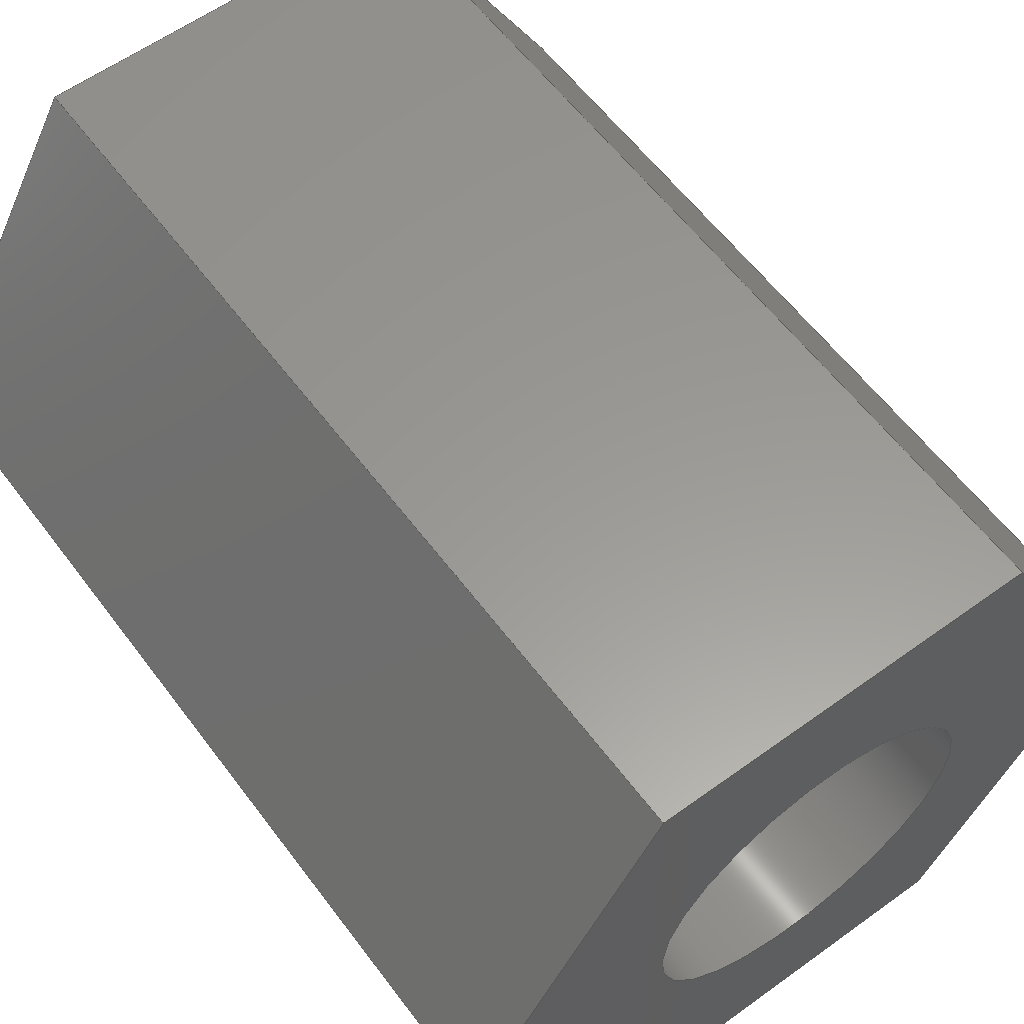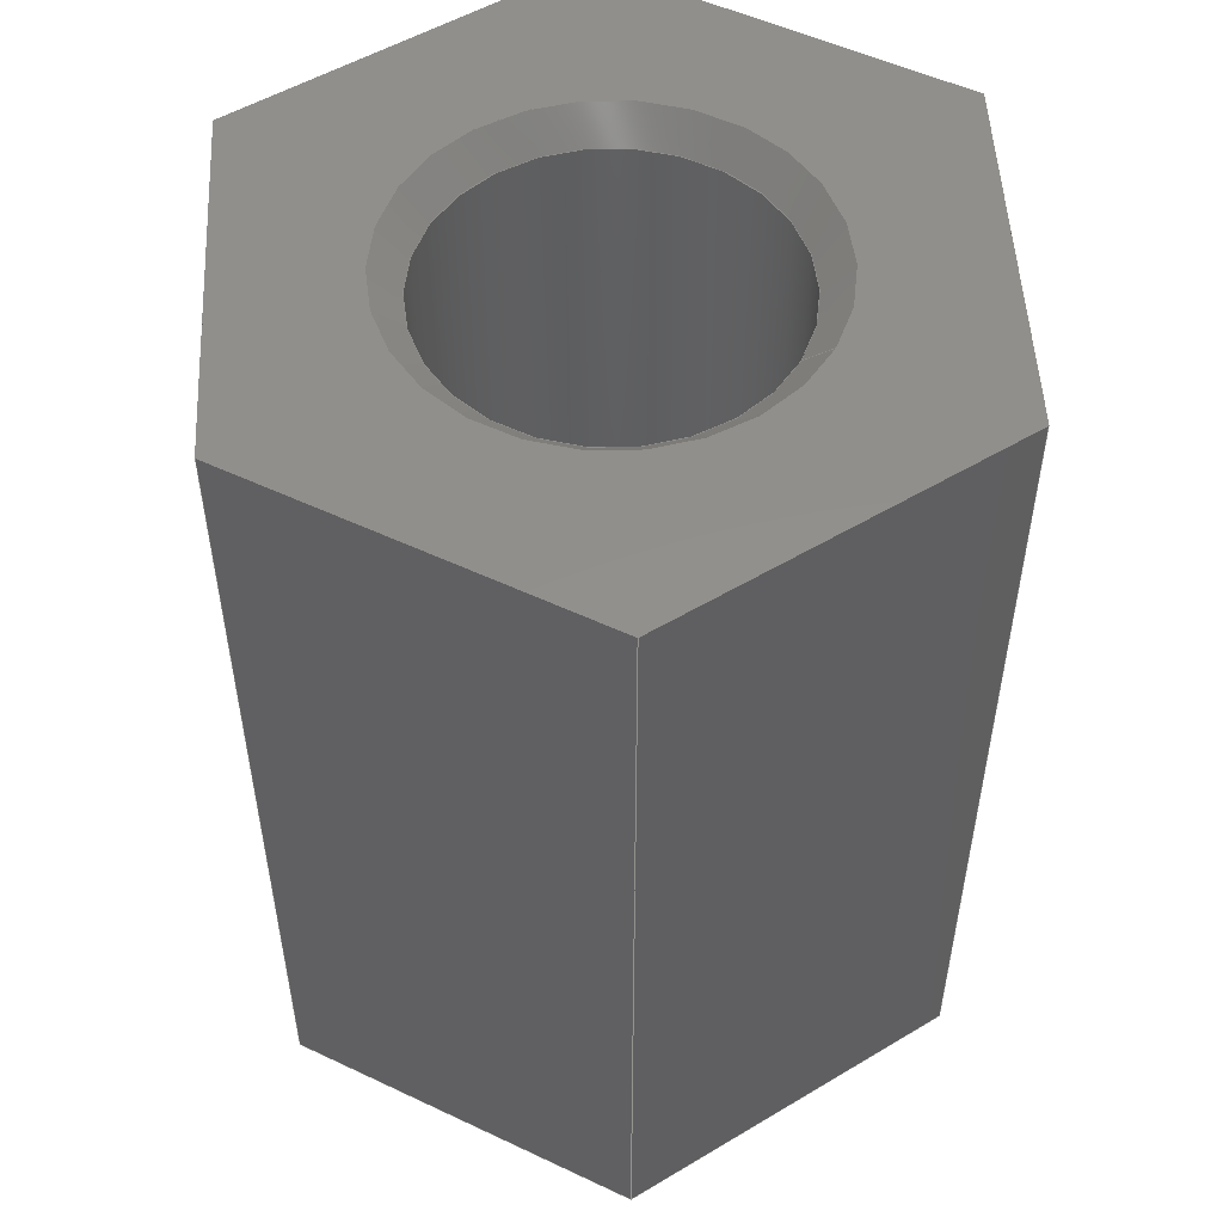
<metadata>
{"format":"step","ext":"step","renderer":"f3d","projection":"perspective","resolution":1024,"background":"white","views":[{"elev":59.4,"azim":143.4,"up":"+Y"},{"elev":52.1,"azim":27.1,"up":"+Z"}]}
</metadata>
<code>
ISO-10303-21;
DATA;
#1 = MECHANICAL_DESIGN_GEOMETRIC_PRESENTATION_REPRESENTATION( ' ', ( #7, #8, #9, #10, #11, #12, #13, #14, #15, #16 ), #6 );
#2 = PRODUCT_DEFINITION_CONTEXT( '', #17, 'design' );
#3 = APPLICATION_PROTOCOL_DEFINITION( 'international standard', 'automotive_design', 2001, #17 );
#4 = PRODUCT_CATEGORY_RELATIONSHIP( 'NONE', 'NONE', #18, #19 );
#5 = SHAPE_DEFINITION_REPRESENTATION( #20, #21 );
#6 =  ( GEOMETRIC_REPRESENTATION_CONTEXT( 3 )GLOBAL_UNCERTAINTY_ASSIGNED_CONTEXT( ( #22 ) )GLOBAL_UNIT_ASSIGNED_CONTEXT( ( #23, #24, #25 ) )REPRESENTATION_CONTEXT( 'NONE', 'WORKSPACE' ) );
#7 = STYLED_ITEM( '', ( #26 ), #27 );
#8 = STYLED_ITEM( '', ( #28 ), #29 );
#9 = STYLED_ITEM( '', ( #30 ), #31 );
#10 = STYLED_ITEM( '', ( #32 ), #33 );
#11 = STYLED_ITEM( '', ( #34 ), #35 );
#12 = STYLED_ITEM( '', ( #36 ), #37 );
#13 = STYLED_ITEM( '', ( #38 ), #39 );
#14 = STYLED_ITEM( '', ( #40 ), #41 );
#15 = STYLED_ITEM( '', ( #42 ), #43 );
#16 = STYLED_ITEM( '', ( #44 ), #45 );
#17 = APPLICATION_CONTEXT( 'core data for automotive mechanical design processes' );
#18 = PRODUCT_CATEGORY( 'part', 'NONE' );
#19 = PRODUCT_RELATED_PRODUCT_CATEGORY( 'detail', ' ', ( #46 ) );
#20 = PRODUCT_DEFINITION_SHAPE( 'NONE', 'NONE', #47 );
#21 = ADVANCED_BREP_SHAPE_REPRESENTATION( '8mm Hex Nylon Spacer', ( #48, #49 ), #6 );
#22 = UNCERTAINTY_MEASURE_WITH_UNIT( LENGTH_MEASURE( 1e-17 ), #23, '', '' );
#23 =  ( CONVERSION_BASED_UNIT( 'METRE', #50 )LENGTH_UNIT(  )NAMED_UNIT( #51 ) );
#24 =  ( NAMED_UNIT( #52 )PLANE_ANGLE_UNIT(  )SI_UNIT( $, .RADIAN. ) );
#25 =  ( NAMED_UNIT( #52 )SI_UNIT( $, .STERADIAN. )SOLID_ANGLE_UNIT(  ) );
#26 = PRESENTATION_STYLE_ASSIGNMENT( ( #53 ) );
#27 = ADVANCED_FACE( '', ( #54, #55 ), #56, .F. );
#28 = PRESENTATION_STYLE_ASSIGNMENT( ( #57 ) );
#29 = ADVANCED_FACE( '', ( #58 ), #59, .T. );
#30 = PRESENTATION_STYLE_ASSIGNMENT( ( #60 ) );
#31 = ADVANCED_FACE( '', ( #61, #62 ), #63, .F. );
#32 = PRESENTATION_STYLE_ASSIGNMENT( ( #64 ) );
#33 = ADVANCED_FACE( '', ( #65 ), #66, .T. );
#34 = PRESENTATION_STYLE_ASSIGNMENT( ( #67 ) );
#35 = ADVANCED_FACE( '', ( #68, #69 ), #70, .T. );
#36 = PRESENTATION_STYLE_ASSIGNMENT( ( #71 ) );
#37 = ADVANCED_FACE( '', ( #72 ), #73, .T. );
#38 = PRESENTATION_STYLE_ASSIGNMENT( ( #74 ) );
#39 = ADVANCED_FACE( '', ( #75 ), #76, .T. );
#40 = PRESENTATION_STYLE_ASSIGNMENT( ( #77 ) );
#41 = ADVANCED_FACE( '', ( #78 ), #79, .T. );
#42 = PRESENTATION_STYLE_ASSIGNMENT( ( #80 ) );
#43 = ADVANCED_FACE( '', ( #81, #82 ), #83, .F. );
#44 = PRESENTATION_STYLE_ASSIGNMENT( ( #84 ) );
#45 = ADVANCED_FACE( '', ( #85 ), #86, .T. );
#46 = PRODUCT( '8mm Hex Nylon Spacer', '8mm Hex Nylon Spacer', 'PART-8mm Hex Nylon Spacer-DESC', ( #87 ) );
#47 = PRODUCT_DEFINITION( 'NONE', 'NONE', #88, #2 );
#48 = MANIFOLD_SOLID_BREP( '8mm Hex Nylon Spacer', #89 );
#49 = AXIS2_PLACEMENT_3D( '', #90, #91, #92 );
#50 = LENGTH_MEASURE_WITH_UNIT( LENGTH_MEASURE( 1 ), #93 );
#51 = DIMENSIONAL_EXPONENTS( 1, 0, 0, 0, 0, 0, 0 );
#52 = DIMENSIONAL_EXPONENTS( 0, 0, 0, 0, 0, 0, 0 );
#53 = SURFACE_STYLE_USAGE( .BOTH., #94 );
#54 = FACE_OUTER_BOUND( '', #95, .T. );
#55 = FACE_BOUND( '', #96, .T. );
#56 = CONICAL_SURFACE( '', #97, 0.0015, 0.7854 );
#57 = SURFACE_STYLE_USAGE( .BOTH., #98 );
#58 = FACE_OUTER_BOUND( '', #99, .T. );
#59 = PLANE( '', #100 );
#60 = SURFACE_STYLE_USAGE( .BOTH., #101 );
#61 = FACE_BOUND( '', #102, .T. );
#62 = FACE_OUTER_BOUND( '', #103, .T. );
#63 = PLANE( '', #104 );
#64 = SURFACE_STYLE_USAGE( .BOTH., #105 );
#65 = FACE_OUTER_BOUND( '', #106, .T. );
#66 = PLANE( '', #107 );
#67 = SURFACE_STYLE_USAGE( .BOTH., #108 );
#68 = FACE_BOUND( '', #109, .T. );
#69 = FACE_OUTER_BOUND( '', #110, .T. );
#70 = PLANE( '', #111 );
#71 = SURFACE_STYLE_USAGE( .BOTH., #112 );
#72 = FACE_OUTER_BOUND( '', #113, .T. );
#73 = PLANE( '', #114 );
#74 = SURFACE_STYLE_USAGE( .BOTH., #115 );
#75 = FACE_OUTER_BOUND( '', #116, .T. );
#76 = PLANE( '', #117 );
#77 = SURFACE_STYLE_USAGE( .BOTH., #118 );
#78 = FACE_OUTER_BOUND( '', #119, .T. );
#79 = PLANE( '', #120 );
#80 = SURFACE_STYLE_USAGE( .BOTH., #121 );
#81 = FACE_OUTER_BOUND( '', #122, .T. );
#82 = FACE_OUTER_BOUND( '', #123, .T. );
#83 = CYLINDRICAL_SURFACE( '', #124, 0.0015 );
#84 = SURFACE_STYLE_USAGE( .BOTH., #125 );
#85 = FACE_OUTER_BOUND( '', #126, .T. );
#86 = PLANE( '', #127 );
#87 = PRODUCT_CONTEXT( '', #17, 'mechanical' );
#88 = PRODUCT_DEFINITION_FORMATION_WITH_SPECIFIED_SOURCE( ' ', 'NONE', #46, .NOT_KNOWN. );
#89 = CLOSED_SHELL( '', ( #27, #43, #45, #33, #29, #37, #39, #41, #31, #35 ) );
#90 = CARTESIAN_POINT( '', ( 0, 0, 0 ) );
#91 = DIRECTION( '', ( 0, 0, 1 ) );
#92 = DIRECTION( '', ( 1, 0, 0 ) );
#93 =  ( LENGTH_UNIT(  )NAMED_UNIT( #51 )SI_UNIT( $, .METRE. ) );
#94 = SURFACE_SIDE_STYLE( '', ( #128 ) );
#95 = EDGE_LOOP( '', ( #129 ) );
#96 = EDGE_LOOP( '', ( #130 ) );
#97 = AXIS2_PLACEMENT_3D( '', #131, #132, #133 );
#98 = SURFACE_SIDE_STYLE( '', ( #134 ) );
#99 = EDGE_LOOP( '', ( #135, #136, #137, #138 ) );
#100 = AXIS2_PLACEMENT_3D( '', #139, #140, #141 );
#101 = SURFACE_SIDE_STYLE( '', ( #142 ) );
#102 = EDGE_LOOP( '', ( #143 ) );
#103 = EDGE_LOOP( '', ( #144, #145, #146, #147, #148, #149 ) );
#104 = AXIS2_PLACEMENT_3D( '', #150, #151, #152 );
#105 = SURFACE_SIDE_STYLE( '', ( #153 ) );
#106 = EDGE_LOOP( '', ( #154, #155, #156, #157 ) );
#107 = AXIS2_PLACEMENT_3D( '', #158, #159, #160 );
#108 = SURFACE_SIDE_STYLE( '', ( #161 ) );
#109 = EDGE_LOOP( '', ( #162 ) );
#110 = EDGE_LOOP( '', ( #163, #164, #165, #166, #167, #168 ) );
#111 = AXIS2_PLACEMENT_3D( '', #169, #170, #171 );
#112 = SURFACE_SIDE_STYLE( '', ( #172 ) );
#113 = EDGE_LOOP( '', ( #173, #174, #175, #176 ) );
#114 = AXIS2_PLACEMENT_3D( '', #177, #178, #179 );
#115 = SURFACE_SIDE_STYLE( '', ( #180 ) );
#116 = EDGE_LOOP( '', ( #181, #182, #183, #184 ) );
#117 = AXIS2_PLACEMENT_3D( '', #185, #186, #187 );
#118 = SURFACE_SIDE_STYLE( '', ( #188 ) );
#119 = EDGE_LOOP( '', ( #189, #190, #191, #192 ) );
#120 = AXIS2_PLACEMENT_3D( '', #193, #194, #195 );
#121 = SURFACE_SIDE_STYLE( '', ( #196 ) );
#122 = EDGE_LOOP( '', ( #197 ) );
#123 = EDGE_LOOP( '', ( #198 ) );
#124 = AXIS2_PLACEMENT_3D( '', #199, #200, #201 );
#125 = SURFACE_SIDE_STYLE( '', ( #202 ) );
#126 = EDGE_LOOP( '', ( #203, #204, #205, #206 ) );
#127 = AXIS2_PLACEMENT_3D( '', #207, #208, #209 );
#128 = SURFACE_STYLE_FILL_AREA( #210 );
#129 = ORIENTED_EDGE( '', *, *, #211, .F. );
#130 = ORIENTED_EDGE( '', *, *, #212, .F. );
#131 = CARTESIAN_POINT( '', ( 0, 0, 0.003746 ) );
#132 = DIRECTION( '', ( -0, -0, 1 ) );
#133 = DIRECTION( '', ( 1, 0, 0 ) );
#134 = SURFACE_STYLE_FILL_AREA( #213 );
#135 = ORIENTED_EDGE( '', *, *, #214, .F. );
#136 = ORIENTED_EDGE( '', *, *, #215, .F. );
#137 = ORIENTED_EDGE( '', *, *, #216, .T. );
#138 = ORIENTED_EDGE( '', *, *, #217, .T. );
#139 = CARTESIAN_POINT( '', ( -4.337e-19, 0.002883, 0.004 ) );
#140 = DIRECTION( '', ( -2.776e-17, 1, 0 ) );
#141 = DIRECTION( '', ( -1, -2.776e-17, 0 ) );
#142 = SURFACE_STYLE_FILL_AREA( #218 );
#143 = ORIENTED_EDGE( '', *, *, #219, .T. );
#144 = ORIENTED_EDGE( '', *, *, #220, .T. );
#145 = ORIENTED_EDGE( '', *, *, #221, .T. );
#146 = ORIENTED_EDGE( '', *, *, #222, .T. );
#147 = ORIENTED_EDGE( '', *, *, #223, .T. );
#148 = ORIENTED_EDGE( '', *, *, #214, .T. );
#149 = ORIENTED_EDGE( '', *, *, #224, .T. );
#150 = CARTESIAN_POINT( '', ( 0, 0, -0.004 ) );
#151 = DIRECTION( '', ( 0, 0, 1 ) );
#152 = DIRECTION( '', ( 1, 0, 0 ) );
#153 = SURFACE_STYLE_FILL_AREA( #225 );
#154 = ORIENTED_EDGE( '', *, *, #224, .F. );
#155 = ORIENTED_EDGE( '', *, *, #217, .F. );
#156 = ORIENTED_EDGE( '', *, *, #226, .T. );
#157 = ORIENTED_EDGE( '', *, *, #227, .T. );
#158 = CARTESIAN_POINT( '', ( 0.002706, 0.001079, 0.004 ) );
#159 = DIRECTION( '', ( 0.866, 0.5, 0 ) );
#160 = DIRECTION( '', ( -0.5, 0.866, 0 ) );
#161 = SURFACE_STYLE_FILL_AREA( #228 );
#162 = ORIENTED_EDGE( '', *, *, #211, .T. );
#163 = ORIENTED_EDGE( '', *, *, #229, .F. );
#164 = ORIENTED_EDGE( '', *, *, #226, .F. );
#165 = ORIENTED_EDGE( '', *, *, #216, .F. );
#166 = ORIENTED_EDGE( '', *, *, #230, .F. );
#167 = ORIENTED_EDGE( '', *, *, #231, .F. );
#168 = ORIENTED_EDGE( '', *, *, #232, .F. );
#169 = CARTESIAN_POINT( '', ( 0, 0, 0.004 ) );
#170 = DIRECTION( '', ( 0, 0, 1 ) );
#171 = DIRECTION( '', ( 1, 0, 0 ) );
#172 = SURFACE_STYLE_FILL_AREA( #233 );
#173 = ORIENTED_EDGE( '', *, *, #223, .F. );
#174 = ORIENTED_EDGE( '', *, *, #234, .F. );
#175 = ORIENTED_EDGE( '', *, *, #230, .T. );
#176 = ORIENTED_EDGE( '', *, *, #215, .T. );
#177 = CARTESIAN_POINT( '', ( -0.002287, 0.001804, 0.004 ) );
#178 = DIRECTION( '', ( -0.866, 0.5, 0 ) );
#179 = DIRECTION( '', ( -0.5, -0.866, 0 ) );
#180 = SURFACE_STYLE_FILL_AREA( #235 );
#181 = ORIENTED_EDGE( '', *, *, #222, .F. );
#182 = ORIENTED_EDGE( '', *, *, #236, .F. );
#183 = ORIENTED_EDGE( '', *, *, #231, .T. );
#184 = ORIENTED_EDGE( '', *, *, #234, .T. );
#185 = CARTESIAN_POINT( '', ( -0.002706, -0.001079, 0.004 ) );
#186 = DIRECTION( '', ( -0.866, -0.5, 0 ) );
#187 = DIRECTION( '', ( 0.5, -0.866, 0 ) );
#188 = SURFACE_STYLE_FILL_AREA( #237 );
#189 = ORIENTED_EDGE( '', *, *, #221, .F. );
#190 = ORIENTED_EDGE( '', *, *, #238, .F. );
#191 = ORIENTED_EDGE( '', *, *, #232, .T. );
#192 = ORIENTED_EDGE( '', *, *, #236, .T. );
#193 = CARTESIAN_POINT( '', ( -1.91e-18, -0.002883, 0.004 ) );
#194 = DIRECTION( '', ( 5.551e-17, -1, 0 ) );
#195 = DIRECTION( '', ( 1, 5.551e-17, 0 ) );
#196 = SURFACE_STYLE_FILL_AREA( #239 );
#197 = ORIENTED_EDGE( '', *, *, #212, .T. );
#198 = ORIENTED_EDGE( '', *, *, #219, .F. );
#199 = CARTESIAN_POINT( '', ( 0, 0, -0.005525 ) );
#200 = DIRECTION( '', ( -0, -0, -1 ) );
#201 = DIRECTION( '', ( 1, 0, 0 ) );
#202 = SURFACE_STYLE_FILL_AREA( #240 );
#203 = ORIENTED_EDGE( '', *, *, #220, .F. );
#204 = ORIENTED_EDGE( '', *, *, #227, .F. );
#205 = ORIENTED_EDGE( '', *, *, #229, .T. );
#206 = ORIENTED_EDGE( '', *, *, #238, .T. );
#207 = CARTESIAN_POINT( '', ( 0.002497, -0.001441, 0.004 ) );
#208 = DIRECTION( '', ( 0.866, -0.5, 0 ) );
#209 = DIRECTION( '', ( 0.5, 0.866, 0 ) );
#210 = FILL_AREA_STYLE( '', ( #241 ) );
#211 = EDGE_CURVE( '', #242, #242, #243, .F. );
#212 = EDGE_CURVE( '', #244, #244, #245, .T. );
#213 = FILL_AREA_STYLE( '', ( #246 ) );
#214 = EDGE_CURVE( '', #247, #248, #249, .T. );
#215 = EDGE_CURVE( '', #250, #247, #251, .T. );
#216 = EDGE_CURVE( '', #250, #252, #253, .T. );
#217 = EDGE_CURVE( '', #252, #248, #254, .T. );
#218 = FILL_AREA_STYLE( '', ( #255 ) );
#219 = EDGE_CURVE( '', #256, #256, #257, .T. );
#220 = EDGE_CURVE( '', #258, #259, #260, .T. );
#221 = EDGE_CURVE( '', #259, #261, #262, .T. );
#222 = EDGE_CURVE( '', #261, #263, #264, .T. );
#223 = EDGE_CURVE( '', #263, #247, #265, .T. );
#224 = EDGE_CURVE( '', #248, #258, #266, .T. );
#225 = FILL_AREA_STYLE( '', ( #267 ) );
#226 = EDGE_CURVE( '', #252, #268, #269, .T. );
#227 = EDGE_CURVE( '', #268, #258, #270, .T. );
#228 = FILL_AREA_STYLE( '', ( #271 ) );
#229 = EDGE_CURVE( '', #268, #272, #273, .T. );
#230 = EDGE_CURVE( '', #274, #250, #275, .T. );
#231 = EDGE_CURVE( '', #276, #274, #277, .T. );
#232 = EDGE_CURVE( '', #272, #276, #278, .T. );
#233 = FILL_AREA_STYLE( '', ( #279 ) );
#234 = EDGE_CURVE( '', #274, #263, #280, .T. );
#235 = FILL_AREA_STYLE( '', ( #281 ) );
#236 = EDGE_CURVE( '', #276, #261, #282, .T. );
#237 = FILL_AREA_STYLE( '', ( #283 ) );
#238 = EDGE_CURVE( '', #272, #259, #284, .T. );
#239 = FILL_AREA_STYLE( '', ( #285 ) );
#240 = FILL_AREA_STYLE( '', ( #286 ) );
#241 = FILL_AREA_STYLE_COLOUR( '', #287 );
#242 = VERTEX_POINT( '', #288 );
#243 = CIRCLE( '', #289, 0.001754 );
#244 = VERTEX_POINT( '', #290 );
#245 = CIRCLE( '', #291, 0.0015 );
#246 = FILL_AREA_STYLE_COLOUR( '', #292 );
#247 = VERTEX_POINT( '', #293 );
#248 = VERTEX_POINT( '', #294 );
#249 = LINE( '', #295, #296 );
#250 = VERTEX_POINT( '', #297 );
#251 = LINE( '', #298, #299 );
#252 = VERTEX_POINT( '', #300 );
#253 = LINE( '', #301, #302 );
#254 = LINE( '', #303, #304 );
#255 = FILL_AREA_STYLE_COLOUR( '', #305 );
#256 = VERTEX_POINT( '', #306 );
#257 = CIRCLE( '', #307, 0.0015 );
#258 = VERTEX_POINT( '', #308 );
#259 = VERTEX_POINT( '', #309 );
#260 = LINE( '', #310, #311 );
#261 = VERTEX_POINT( '', #312 );
#262 = LINE( '', #313, #314 );
#263 = VERTEX_POINT( '', #315 );
#264 = LINE( '', #316, #317 );
#265 = LINE( '', #318, #319 );
#266 = LINE( '', #320, #321 );
#267 = FILL_AREA_STYLE_COLOUR( '', #322 );
#268 = VERTEX_POINT( '', #323 );
#269 = LINE( '', #324, #325 );
#270 = LINE( '', #326, #327 );
#271 = FILL_AREA_STYLE_COLOUR( '', #328 );
#272 = VERTEX_POINT( '', #329 );
#273 = LINE( '', #330, #331 );
#274 = VERTEX_POINT( '', #332 );
#275 = LINE( '', #333, #334 );
#276 = VERTEX_POINT( '', #335 );
#277 = LINE( '', #336, #337 );
#278 = LINE( '', #338, #339 );
#279 = FILL_AREA_STYLE_COLOUR( '', #340 );
#280 = LINE( '', #341, #342 );
#281 = FILL_AREA_STYLE_COLOUR( '', #343 );
#282 = LINE( '', #344, #345 );
#283 = FILL_AREA_STYLE_COLOUR( '', #346 );
#284 = LINE( '', #347, #348 );
#285 = FILL_AREA_STYLE_COLOUR( '', #349 );
#286 = FILL_AREA_STYLE_COLOUR( '', #350 );
#287 = COLOUR_RGB( '', 0.2353, 0.2275, 0.2275 );
#288 = CARTESIAN_POINT( '', ( 0.001754, 0, 0.004 ) );
#289 = AXIS2_PLACEMENT_3D( '', #351, #352, #353 );
#290 = CARTESIAN_POINT( '', ( 0.0015, 0, 0.003746 ) );
#291 = AXIS2_PLACEMENT_3D( '', #354, #355, #356 );
#292 = COLOUR_RGB( '', 0.2353, 0.2275, 0.2275 );
#293 = CARTESIAN_POINT( '', ( -0.001664, 0.002883, -0.004 ) );
#294 = CARTESIAN_POINT( '', ( 0.001664, 0.002883, -0.004 ) );
#295 = CARTESIAN_POINT( '', ( -4.337e-19, 0.002883, -0.004 ) );
#296 = VECTOR( '', #357, 1 );
#297 = CARTESIAN_POINT( '', ( -0.001664, 0.002883, 0.004 ) );
#298 = CARTESIAN_POINT( '', ( -0.001664, 0.002883, 0.004 ) );
#299 = VECTOR( '', #358, 1 );
#300 = CARTESIAN_POINT( '', ( 0.001664, 0.002883, 0.004 ) );
#301 = CARTESIAN_POINT( '', ( -4.337e-19, 0.002883, 0.004 ) );
#302 = VECTOR( '', #359, 1 );
#303 = CARTESIAN_POINT( '', ( 0.001664, 0.002883, 0.004 ) );
#304 = VECTOR( '', #360, 1 );
#305 = COLOUR_RGB( '', 0.2353, 0.2275, 0.2275 );
#306 = CARTESIAN_POINT( '', ( 0.0015, 0, -0.004 ) );
#307 = AXIS2_PLACEMENT_3D( '', #361, #362, #363 );
#308 = CARTESIAN_POINT( '', ( 0.003329, -4.554e-18, -0.004 ) );
#309 = CARTESIAN_POINT( '', ( 0.001664, -0.002883, -0.004 ) );
#310 = CARTESIAN_POINT( '', ( 0.002497, -0.001441, -0.004 ) );
#311 = VECTOR( '', #364, 1 );
#312 = CARTESIAN_POINT( '', ( -0.001664, -0.002883, -0.004 ) );
#313 = CARTESIAN_POINT( '', ( -1.91e-18, -0.002883, -0.004 ) );
#314 = VECTOR( '', #365, 1 );
#315 = CARTESIAN_POINT( '', ( -0.003329, 1.301e-18, -0.004 ) );
#316 = CARTESIAN_POINT( '', ( -0.002706, -0.001079, -0.004 ) );
#317 = VECTOR( '', #366, 1 );
#318 = CARTESIAN_POINT( '', ( -0.002287, 0.001804, -0.004 ) );
#319 = VECTOR( '', #367, 1 );
#320 = CARTESIAN_POINT( '', ( 0.002706, 0.001079, -0.004 ) );
#321 = VECTOR( '', #368, 1 );
#322 = COLOUR_RGB( '', 0.2353, 0.2275, 0.2275 );
#323 = CARTESIAN_POINT( '', ( 0.003329, -4.554e-18, 0.004 ) );
#324 = CARTESIAN_POINT( '', ( 0.002706, 0.001079, 0.004 ) );
#325 = VECTOR( '', #369, 1 );
#326 = CARTESIAN_POINT( '', ( 0.003329, -4.554e-18, 0.004 ) );
#327 = VECTOR( '', #370, 1 );
#328 = COLOUR_RGB( '', 0.2353, 0.2275, 0.2275 );
#329 = CARTESIAN_POINT( '', ( 0.001664, -0.002883, 0.004 ) );
#330 = CARTESIAN_POINT( '', ( 0.002497, -0.001441, 0.004 ) );
#331 = VECTOR( '', #371, 1 );
#332 = CARTESIAN_POINT( '', ( -0.003329, 1.301e-18, 0.004 ) );
#333 = CARTESIAN_POINT( '', ( -0.002287, 0.001804, 0.004 ) );
#334 = VECTOR( '', #372, 1 );
#335 = CARTESIAN_POINT( '', ( -0.001664, -0.002883, 0.004 ) );
#336 = CARTESIAN_POINT( '', ( -0.002706, -0.001079, 0.004 ) );
#337 = VECTOR( '', #373, 1 );
#338 = CARTESIAN_POINT( '', ( -1.91e-18, -0.002883, 0.004 ) );
#339 = VECTOR( '', #374, 1 );
#340 = COLOUR_RGB( '', 0.2353, 0.2275, 0.2275 );
#341 = CARTESIAN_POINT( '', ( -0.003329, 1.301e-18, 0.004 ) );
#342 = VECTOR( '', #375, 1 );
#343 = COLOUR_RGB( '', 0.2353, 0.2275, 0.2275 );
#344 = CARTESIAN_POINT( '', ( -0.001664, -0.002883, 0.004 ) );
#345 = VECTOR( '', #376, 1 );
#346 = COLOUR_RGB( '', 0.2353, 0.2275, 0.2275 );
#347 = CARTESIAN_POINT( '', ( 0.001664, -0.002883, 0.004 ) );
#348 = VECTOR( '', #377, 1 );
#349 = COLOUR_RGB( '', 0.2353, 0.2275, 0.2275 );
#350 = COLOUR_RGB( '', 0.2353, 0.2275, 0.2275 );
#351 = CARTESIAN_POINT( '', ( 0, 0, 0.004 ) );
#352 = DIRECTION( '', ( 0, 0, 1 ) );
#353 = DIRECTION( '', ( 1, 0, 0 ) );
#354 = CARTESIAN_POINT( '', ( 0, 0, 0.003746 ) );
#355 = DIRECTION( '', ( 0, 0, 1 ) );
#356 = DIRECTION( '', ( 1, 0, 0 ) );
#357 = DIRECTION( '', ( 1, 2.776e-17, 0 ) );
#358 = DIRECTION( '', ( 0, 0, -1 ) );
#359 = DIRECTION( '', ( 1, 2.776e-17, 0 ) );
#360 = DIRECTION( '', ( 0, 0, -1 ) );
#361 = CARTESIAN_POINT( '', ( 0, 0, -0.004 ) );
#362 = DIRECTION( '', ( 0, 0, 1 ) );
#363 = DIRECTION( '', ( 1, 0, 0 ) );
#364 = DIRECTION( '', ( -0.5, -0.866, 0 ) );
#365 = DIRECTION( '', ( -1, -5.551e-17, 0 ) );
#366 = DIRECTION( '', ( -0.5, 0.866, 0 ) );
#367 = DIRECTION( '', ( 0.5, 0.866, 0 ) );
#368 = DIRECTION( '', ( 0.5, -0.866, 0 ) );
#369 = DIRECTION( '', ( 0.5, -0.866, 0 ) );
#370 = DIRECTION( '', ( 0, 0, -1 ) );
#371 = DIRECTION( '', ( -0.5, -0.866, 0 ) );
#372 = DIRECTION( '', ( 0.5, 0.866, 0 ) );
#373 = DIRECTION( '', ( -0.5, 0.866, 0 ) );
#374 = DIRECTION( '', ( -1, -5.551e-17, 0 ) );
#375 = DIRECTION( '', ( 0, 0, -1 ) );
#376 = DIRECTION( '', ( 0, 0, -1 ) );
#377 = DIRECTION( '', ( 0, 0, -1 ) );
ENDSEC;
END-ISO-10303-21;

</code>
